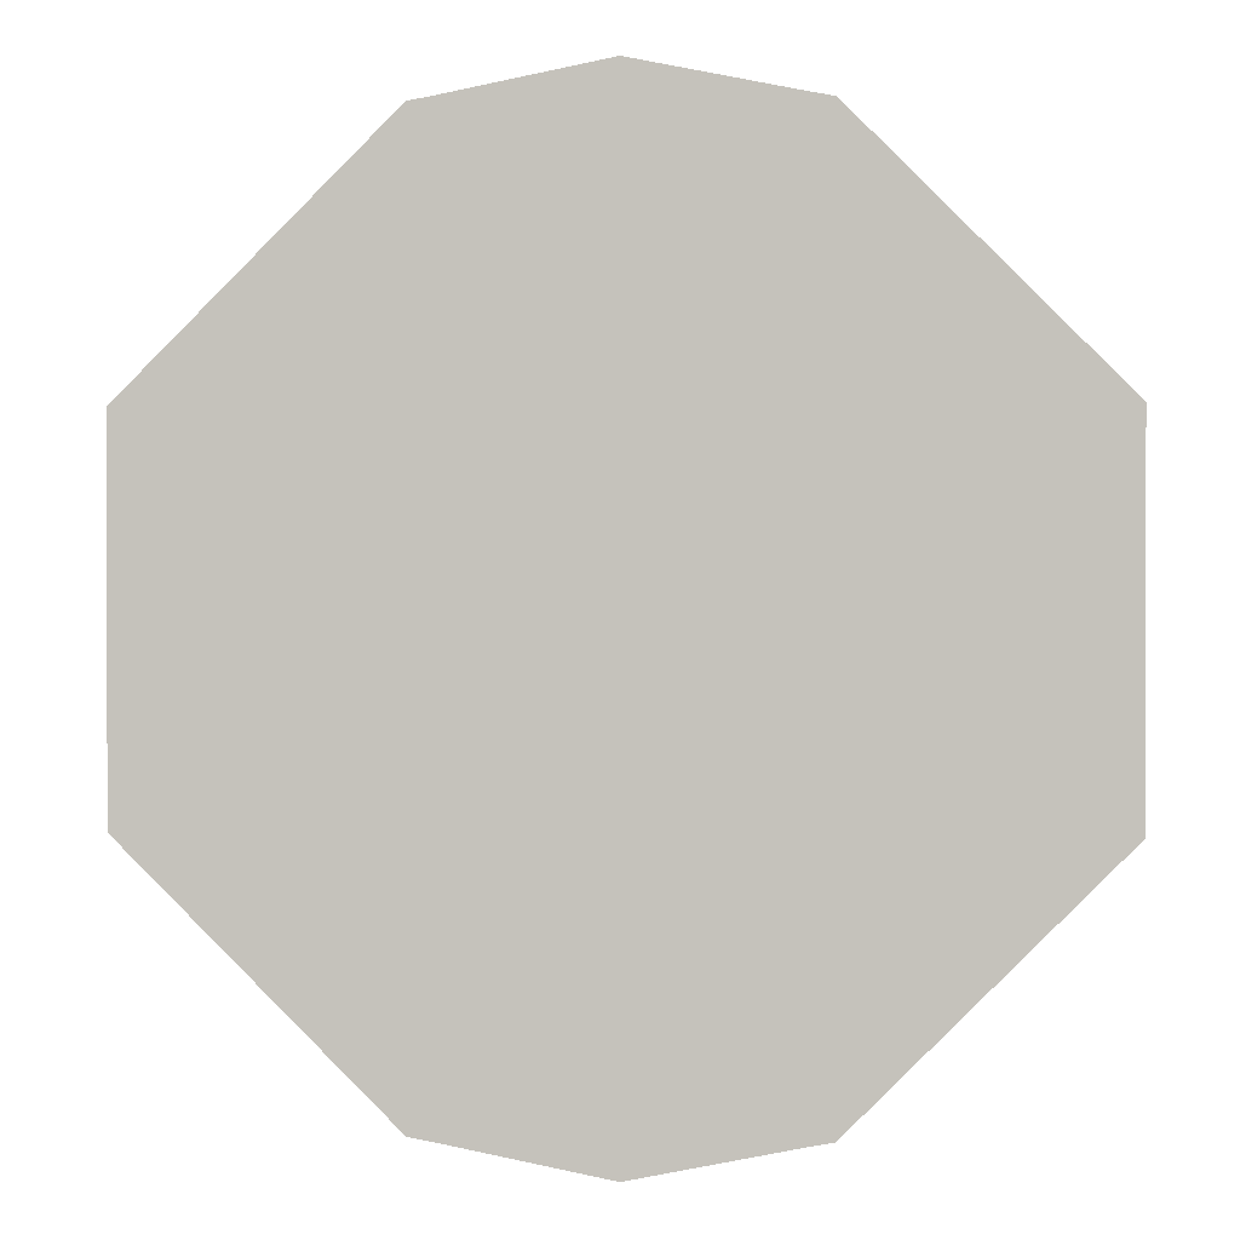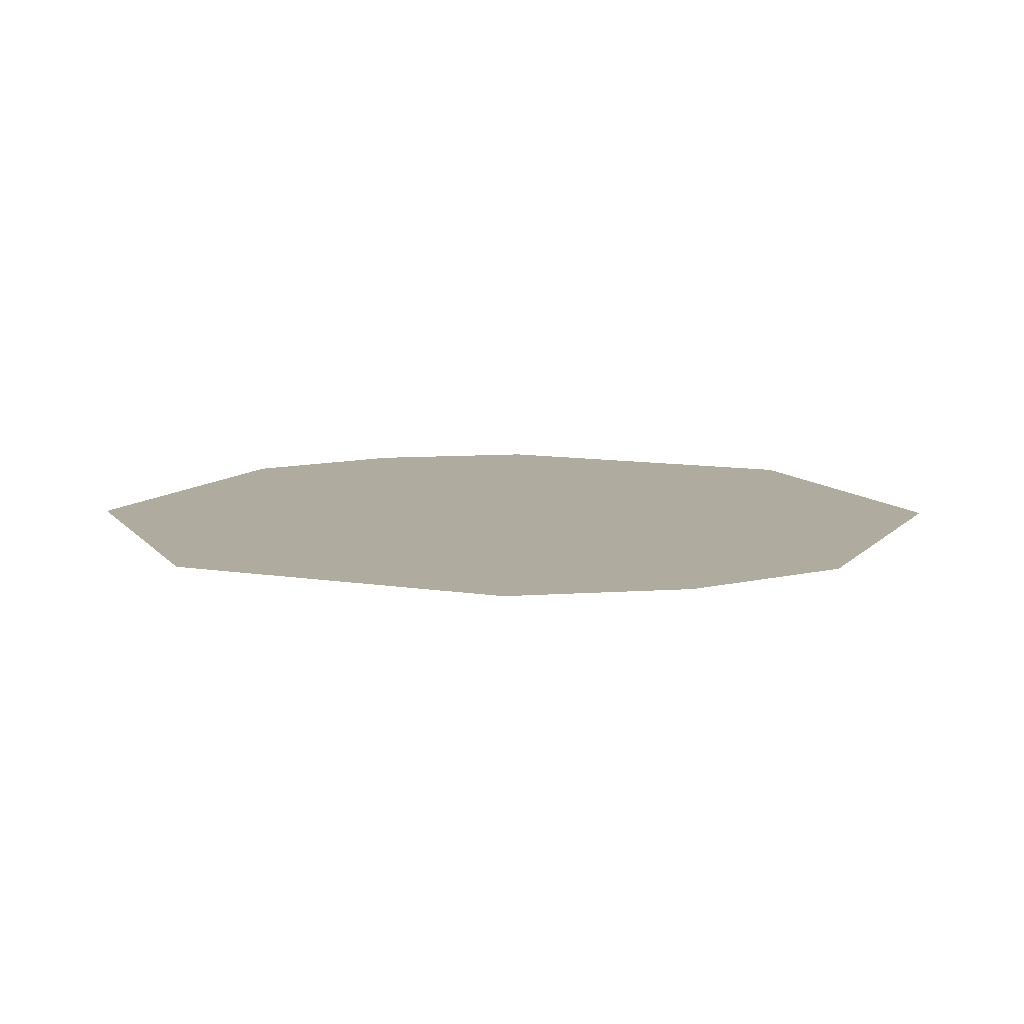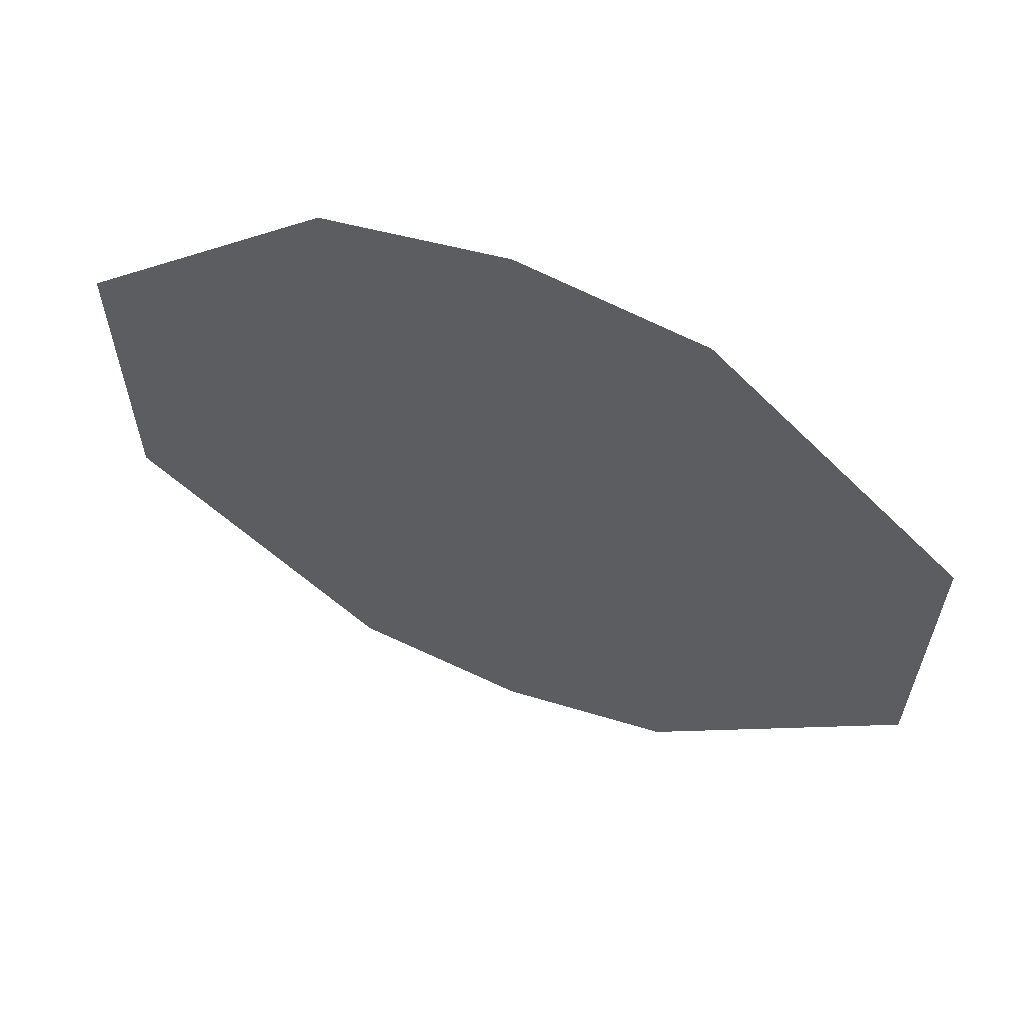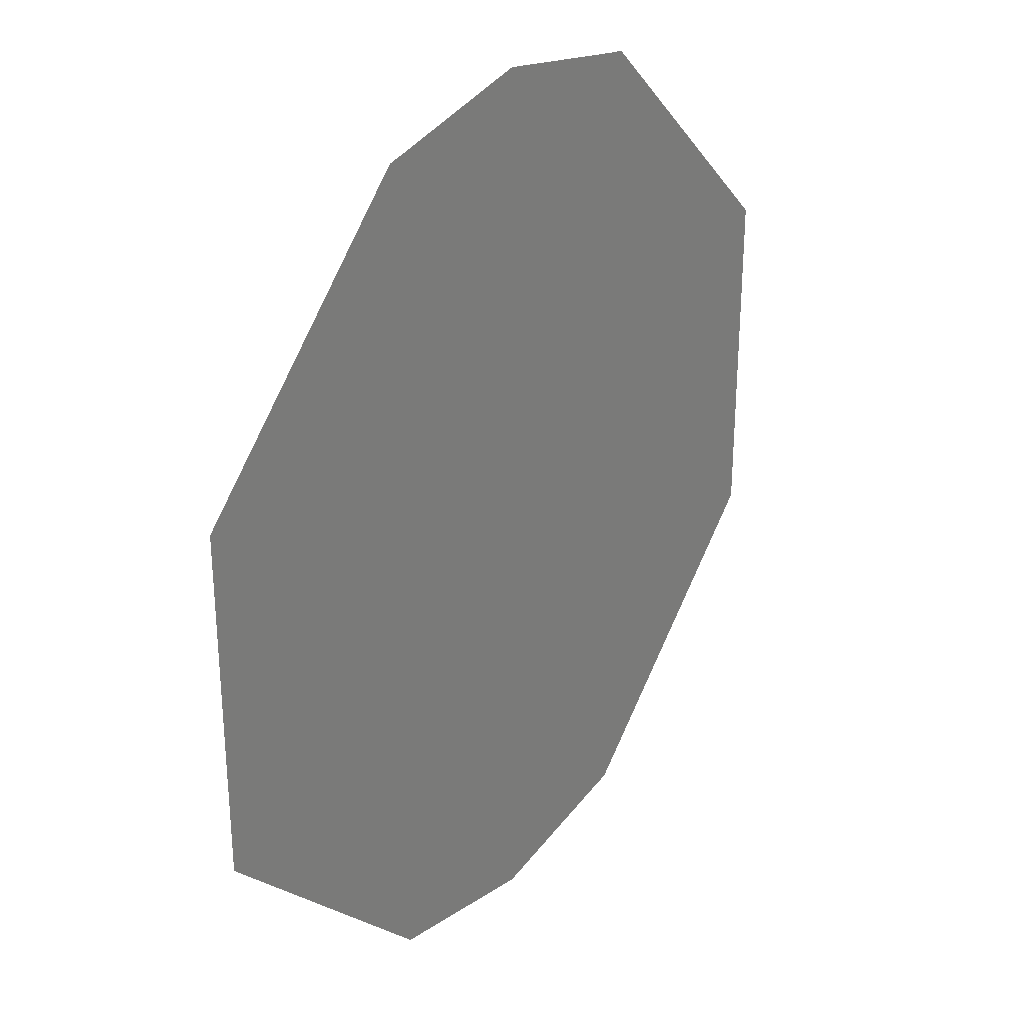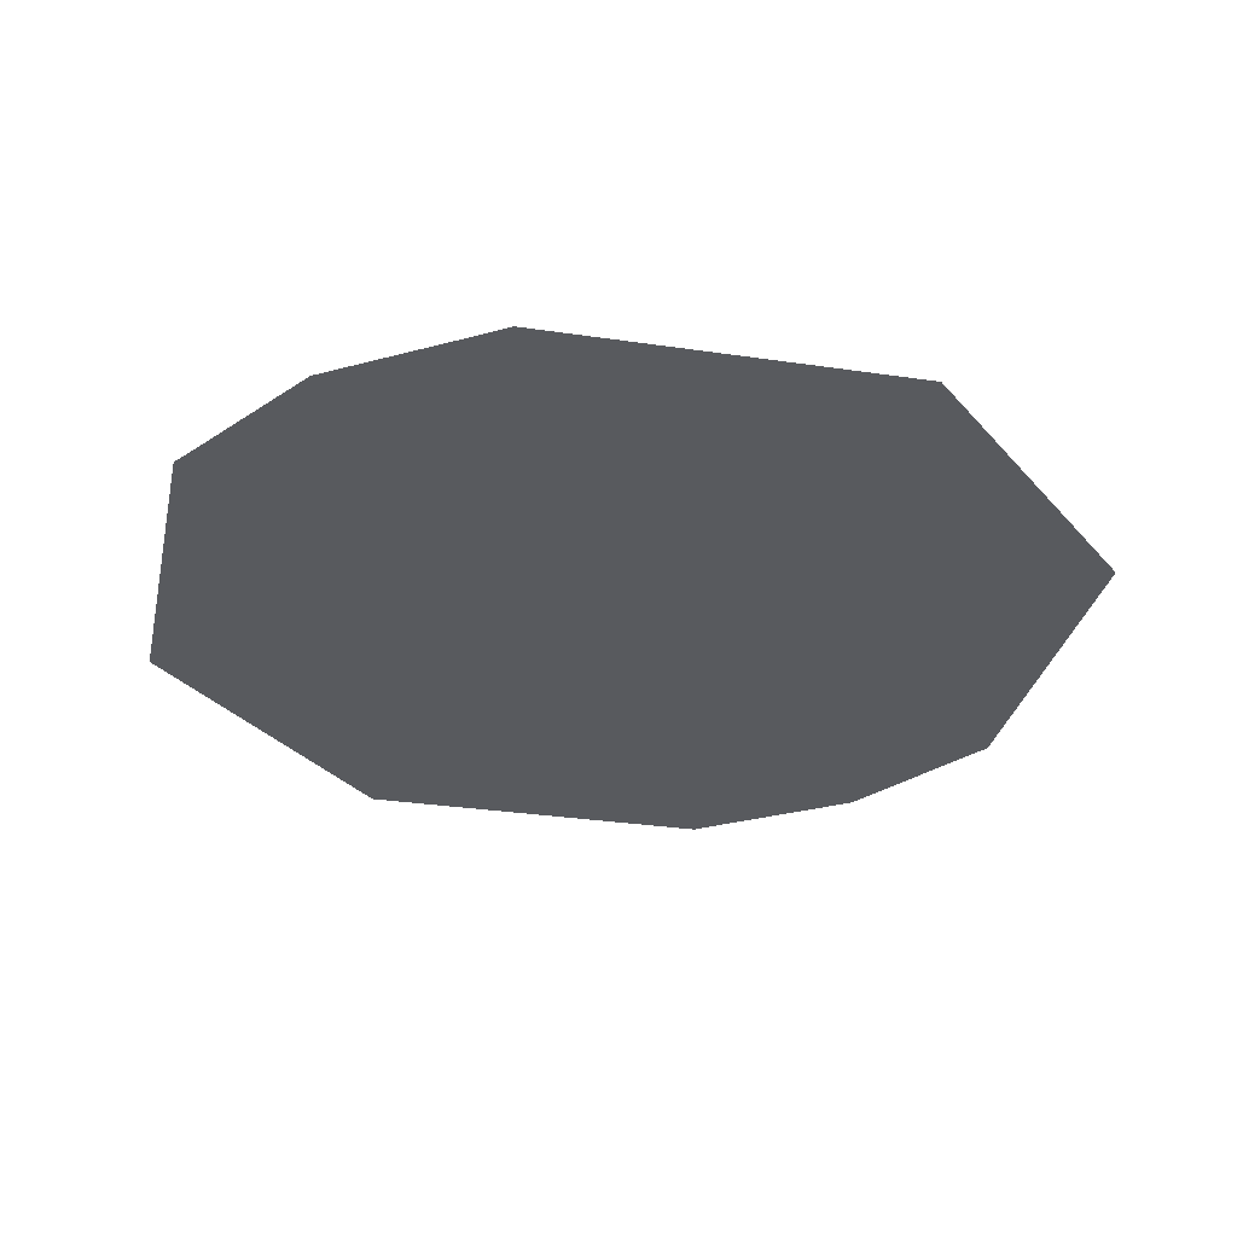
<metadata>
{"format":"obj","ext":"obj","renderer":"f3d","projection":"perspective","resolution":1024,"background":"white","views":[{"elev":0.6,"azim":-176.0,"up":"+Z"},{"elev":9.7,"azim":-21.6,"up":"+Y"},{"elev":63.2,"azim":-158.6,"up":"+Z"},{"elev":30.1,"azim":126.2,"up":"+Z"},{"elev":-30.5,"azim":32.8,"up":"+Y"}]}
</metadata>
<code>
v 0.2773 -0.2 -0.1148
v 0.2772 -0.2 0.1149
v 0.1148 -0.2 0.2773
v 0.1149 -0.2 -0.2772
v 0.1 -0.2 -0.28
v 0.1149 -0.2 -0.2772
v 0.1149 -0.2 0.2772
v 0.1 -0.2 0.28
v 0.1 -0.2 0.28
v 0 -0.2 0.3
v 0 -0.2 -0.3
v 0.1 -0.2 -0.28
v -0.1 -0.2 -0.28
v 0 -0.2 -0.3
v 0 -0.2 0.3
v -0.1 -0.2 0.28
v -0.1 -0.2 0.28
v -0.1149 -0.2 0.2772
v -0.1149 -0.2 -0.2772
v -0.1 -0.2 -0.28
v -0.2773 -0.2 0.1148
v -0.2772 -0.2 -0.1149
v -0.1148 -0.2 -0.2773
v -0.1149 -0.2 0.2772
g mesh7077154
f 1 2 3
f 3 4 1
f 5 6 7
f 7 8 5
f 9 10 11
f 11 12 9
f 13 14 15
f 15 16 13
f 17 18 19
f 19 20 17
g mesh7077156
f 21 22 23
f 23 24 21

</code>
